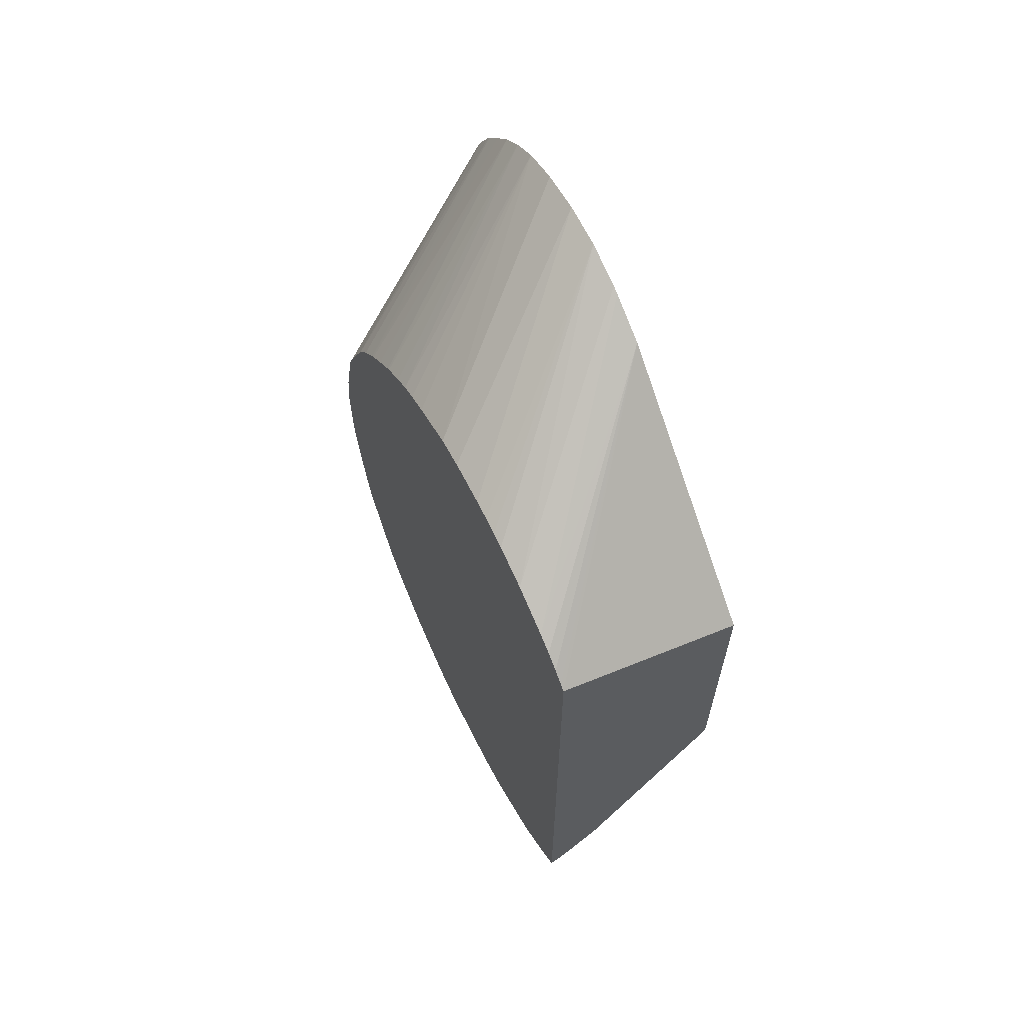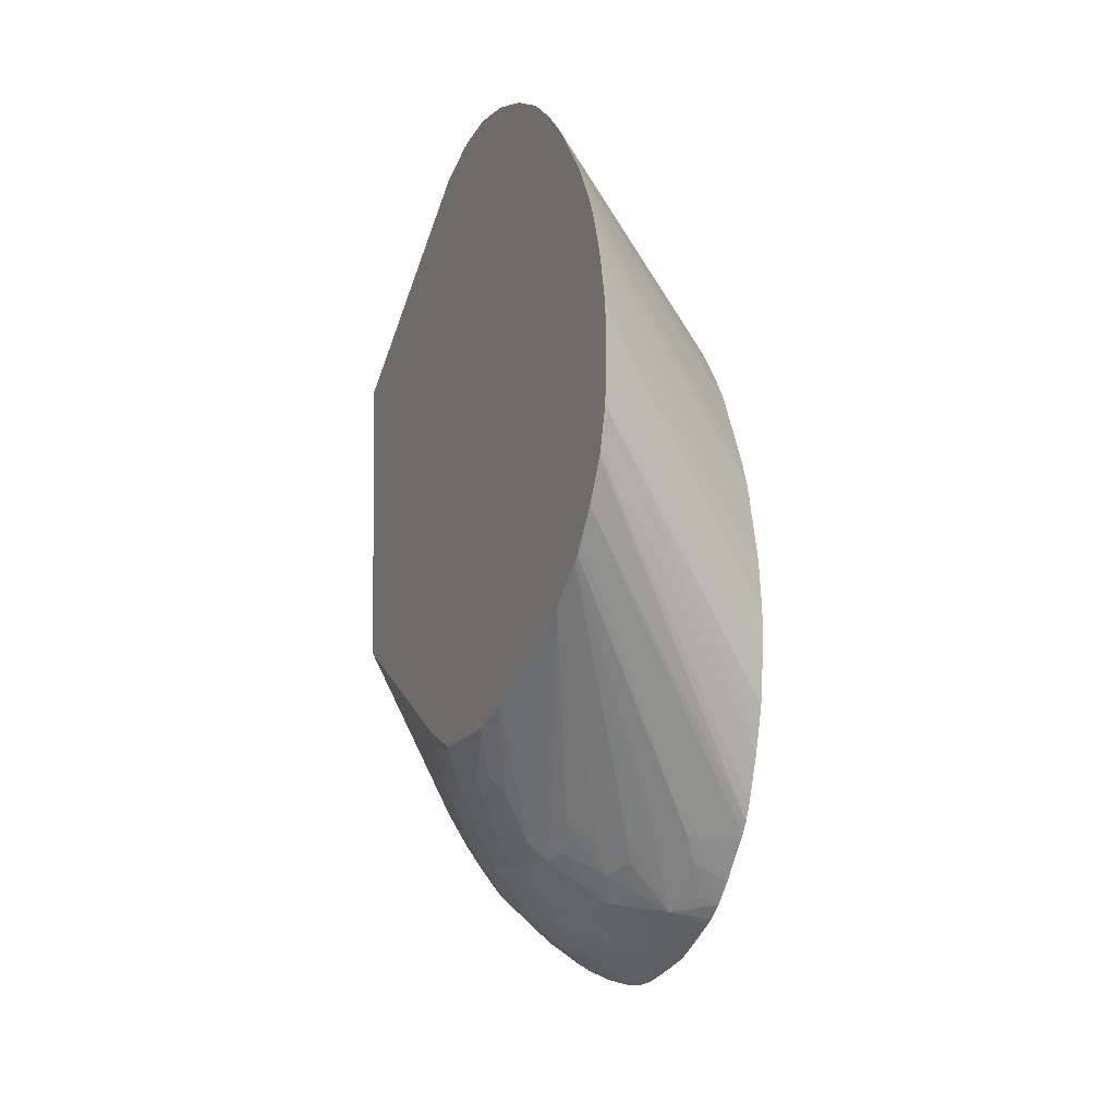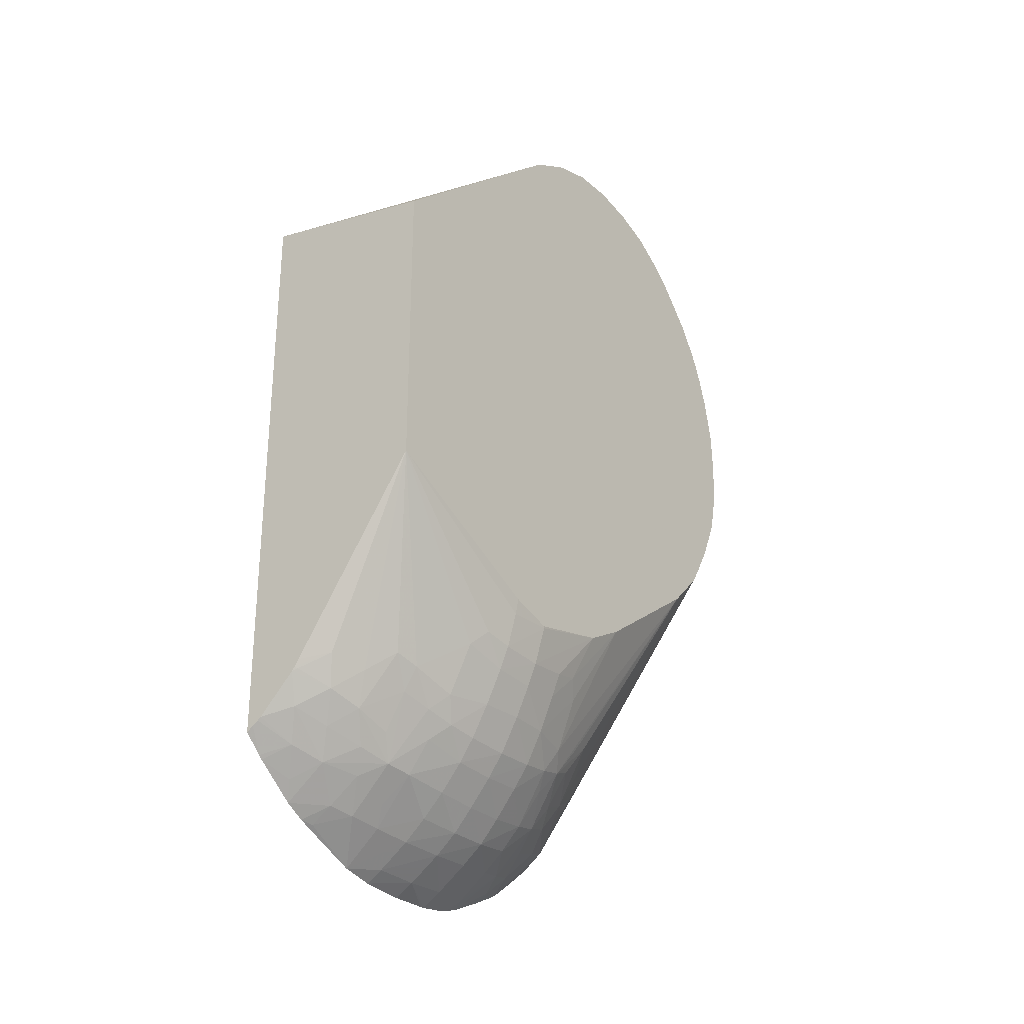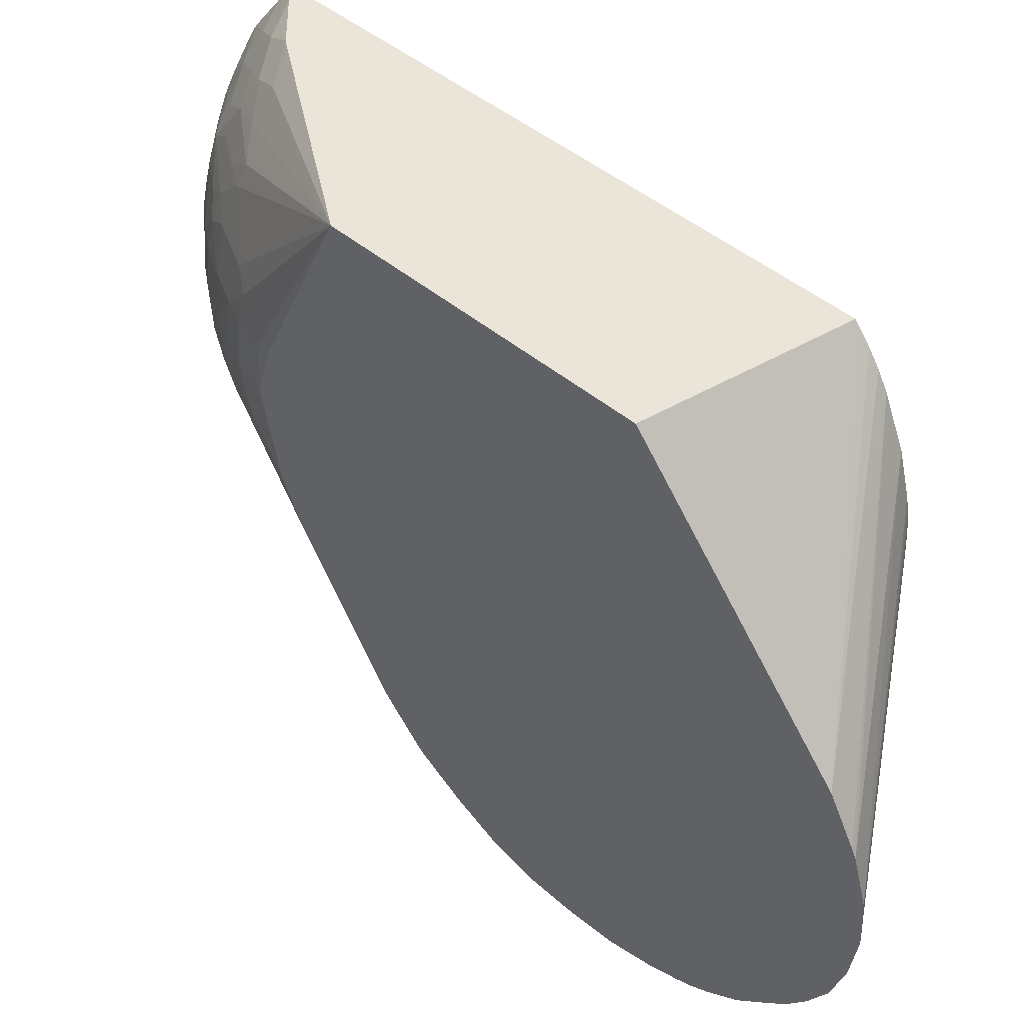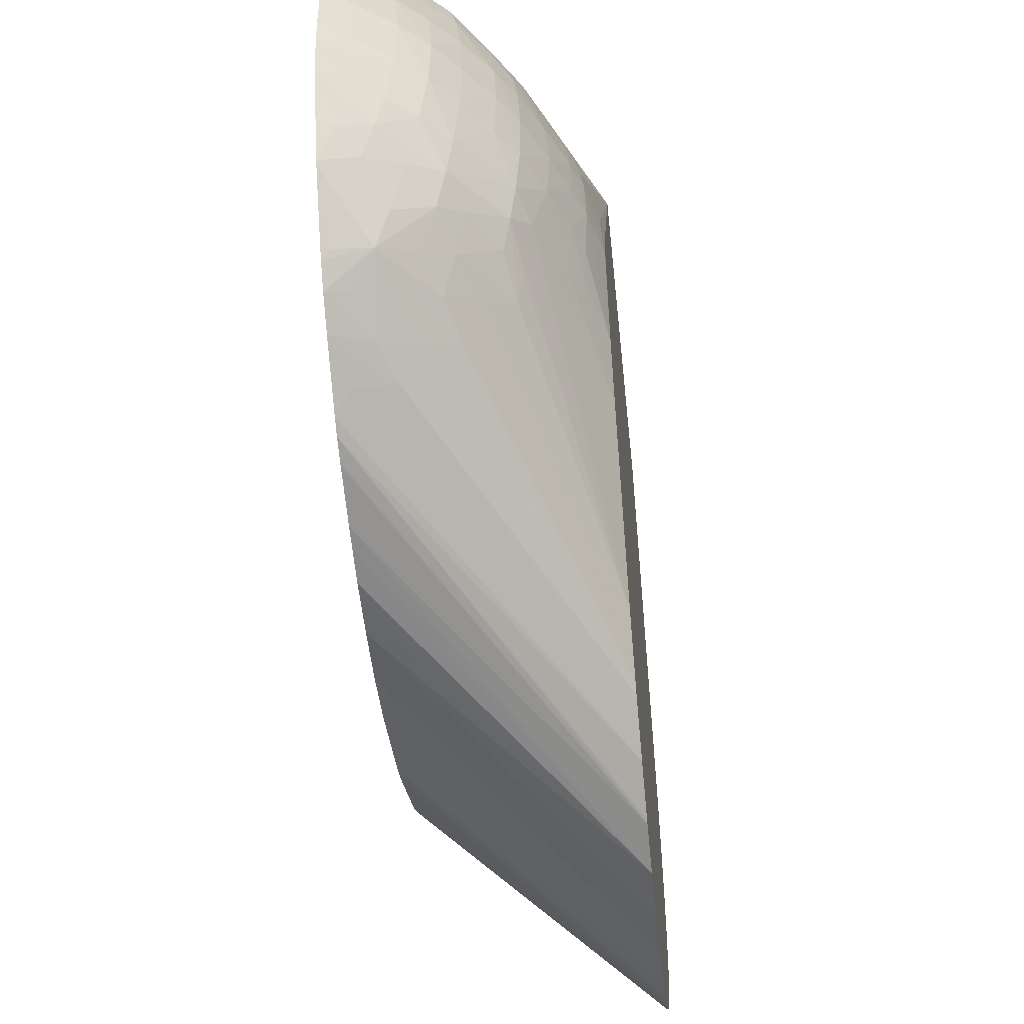
<metadata>
{"format":"obj","ext":"obj","renderer":"f3d","projection":"perspective","resolution":1024,"background":"white","views":[{"elev":63.7,"azim":153.7,"up":"+Z"},{"elev":-3.9,"azim":-25.3,"up":"+Z"},{"elev":-28.6,"azim":-143.5,"up":"+Z"},{"elev":45.2,"azim":-45.6,"up":"+Y"},{"elev":-50.2,"azim":-174.1,"up":"+Y"}]}
</metadata>
<code>
v 0.004099 -0.02241 -0.01419
v 0.004099 -0.02236 -0.01306
v 0.004099 -0.02235 -0.01533
v 0.008842 -0.02123 -0.021
v 0.008842 -0.02123 -0.01986
v 0.004099 -0.02233 -0.01291
v 0.008842 -0.02107 -0.01873
v 0.004099 -0.0221 -0.01642
v 0.008842 -0.0209 -0.02326
v 0.008842 -0.02101 -0.02279
v 0.008842 -0.02115 -0.02213
v 0.008842 -0.02118 -0.02166
v 0.004099 -0.02211 -0.01192
v 0.008842 -0.02081 -0.01769
v 0.004099 -0.02206 -0.0165
v 0.008842 -0.02042 -0.0249
v 0.008842 -0.02057 -0.02447
v 0.008842 -0.02059 -0.02441
v 0.008842 -0.02059 -0.02438
v 0.008842 -0.02056 -0.01678
v 0.004099 -0.02207 -0.0118
v 0.004099 -0.02157 -0.01757
v 0.008842 -0.02025 -0.02521
v 0.008842 -0.02053 -0.01671
v 0.004099 -0.02186 -0.01118
v 0.004099 -0.02108 -0.01839
v 0.008534 -0.01985 -0.02551
v 0.008814 -0.01948 -0.0264
v 0.008842 -0.01949 -0.02642
v 0.008842 -0.02029 -0.01617
v 0.004099 -0.02171 -0.01082
v 0.004099 -0.02091 -0.01865
v 0.007736 -0.01947 -0.02523
v 0.008057 -0.0192 -0.02598
v 0.008842 -0.01906 -0.02701
v 0.008842 -0.01946 -0.01457
v 0.004099 -0.02148 -0.01037
v 0.004099 -0.02079 -0.01881
v 0.007321 -0.01879 -0.0256
v 0.007954 -0.01815 -0.02723
v 0.008384 -0.01884 -0.02682
v 0.008842 -0.01868 -0.02741
v 0.008842 -0.0194 -0.01447
v 0.004099 -0.02104 -0.009681
v 0.004099 -0.01998 -0.01962
v 0.006263 -0.01755 -0.02549
v 0.006641 -0.01837 -0.02522
v 0.008842 -0.01784 -0.02806
v 0.00871 -0.01847 -0.0275
v 0.006907 -0.01804 -0.02598
v 0.007291 -0.01772 -0.02679
v 0.006918 -0.01682 -0.0271
v 0.007675 -0.0174 -0.0275
v 0.008119 -0.01677 -0.02825
v 0.008842 -0.01722 -0.02851
v 0.008842 -0.01727 -0.02848
v 0.008842 -0.01851 -0.02754
v 0.008842 -0.01899 -0.01392
v 0.004099 -0.02096 -0.009566
v 0.004099 -0.01981 -0.01979
v 0.005661 -0.01706 -0.025
v 0.006641 -0.01728 -0.02635
v 0.006446 -0.01645 -0.0267
v 0.006727 -0.01607 -0.02734
v 0.007394 -0.01642 -0.0278
v 0.007869 -0.01601 -0.02844
v 0.008503 -0.01642 -0.02871
v 0.008842 -0.01716 -0.02854
v 0.008842 -0.01847 -0.01333
v 0.004099 -0.02049 -0.009044
v 0.004099 -0.01646 -0.0221
v 0.005344 -0.0154 -0.02563
v 0.005698 -0.01583 -0.02607
v 0.005531 -0.01646 -0.02525
v 0.005849 -0.01646 -0.02582
v 0.0066 -0.01532 -0.0275
v 0.007146 -0.01532 -0.02807
v 0.005975 -0.0154 -0.02665
v 0.007714 -0.01532 -0.02855
v 0.008571 -0.01535 -0.02917
v 0.008842 -0.01552 -0.0293
v 0.008842 -0.01644 -0.0289
v 0.008842 -0.01837 -0.01322
v 0.004099 -0.01993 -0.008447
v 0.004099 -0.01531 -0.02272
v 0.004503 -0.0149 -0.02394
v 0.00476 -0.0153 -0.02435
v 0.005051 -0.01419 -0.02554
v 0.005574 -0.01507 -0.02625
v 0.005908 -0.01419 -0.02694
v 0.006475 -0.01419 -0.02765
v 0.006984 -0.01419 -0.02822
v 0.007552 -0.01419 -0.02867
v 0.008842 -0.01481 -0.0295
v 0.008842 -0.01511 -0.02943
v 0.008842 -0.01788 -0.01276
v 0.008842 -0.01731 -0.01224
v 0.008842 -0.01724 -0.01218
v 0.004099 -0.01933 -0.007964
v 0.004099 -0.01306 -0.02322
v 0.004109 -0.01306 -0.02327
v 0.004387 -0.01306 -0.0242
v 0.004436 -0.01419 -0.02408
v 0.004668 -0.01419 -0.02465
v 0.004988 -0.01306 -0.02554
v 0.005491 -0.01419 -0.02637
v 0.004629 -0.01306 -0.02477
v 0.005877 -0.01306 -0.02698
v 0.006445 -0.01306 -0.02767
v 0.006956 -0.01306 -0.02823
v 0.007523 -0.01306 -0.02871
v 0.008344 -0.01419 -0.02924
v 0.008842 -0.01419 -0.02957
v 0.008842 -0.01662 -0.01173
v 0.004099 -0.0186 -0.007509
v 0.008842 -0.01615 -0.01141
v 0.004099 -0.01299 -0.0232
v 0.004182 -0.01192 -0.02327
v 0.004426 -0.01192 -0.02412
v 0.004665 -0.01192 -0.02469
v 0.005086 -0.01192 -0.02554
v 0.005467 -0.01306 -0.02642
v 0.005922 -0.01192 -0.02691
v 0.006489 -0.01192 -0.02758
v 0.007054 -0.01192 -0.02815
v 0.007621 -0.01192 -0.02865
v 0.008409 -0.01192 -0.02922
v 0.008335 -0.01306 -0.02928
v 0.008842 -0.01405 -0.02957
v 0.008842 -0.01386 -0.01046
v 0.004099 -0.01759 -0.007166
v 0.008842 -0.0157 -0.01118
v 0.008842 -0.01513 -0.01094
v 0.004099 -0.01192 -0.02288
v 0.004099 -0.007291 -0.02065
v 0.004492 -0.01118 -0.02396
v 0.004761 -0.0108 -0.02436
v 0.005369 -0.01078 -0.0256
v 0.005614 -0.01116 -0.02622
v 0.005529 -0.01192 -0.02634
v 0.006632 -0.01078 -0.02742
v 0.006027 -0.01078 -0.02663
v 0.007784 -0.011 -0.02851
v 0.008842 -0.0111 -0.02931
v 0.008842 -0.01192 -0.02948
v 0.008842 -0.01292 -0.02957
v 0.008842 -0.01306 -0.02958
v 0.008842 -0.01306 -0.01033
v 0.004099 -0.01646 -0.006985
v 0.007288 -0.007291 -0.02537
v 0.006675 -0.007794 -0.02517
v 0.006297 -0.008595 -0.02546
v 0.00567 -0.009072 -0.02498
v 0.005534 -0.009649 -0.02519
v 0.004099 -0.007291 -0.01301
v 0.005743 -0.0104 -0.02601
v 0.007395 -0.01069 -0.02806
v 0.006762 -0.01013 -0.0273
v 0.007961 -0.01024 -0.02837
v 0.008842 -0.0098 -0.02872
v 0.008732 -0.009649 -0.02859
v 0.008842 -0.01192 -0.01029
v 0.004099 -0.01532 -0.007042
v 0.008842 -0.01143 -0.01032
v 0.007401 -0.007291 -0.02553
v 0.00736 -0.007361 -0.02557
v 0.00694 -0.008117 -0.02593
v 0.006675 -0.008874 -0.02627
v 0.005908 -0.009649 -0.02576
v 0.004099 -0.013 -0.008057
v 0.008842 -0.007291 -0.01205
v 0.006513 -0.009712 -0.02666
v 0.007013 -0.009374 -0.02703
v 0.00777 -0.008859 -0.02742
v 0.007386 -0.009712 -0.0276
v 0.008164 -0.009649 -0.02822
v 0.008842 -0.009358 -0.02852
v 0.004099 -0.01426 -0.007363
v 0.008842 -0.01102 -0.01036
v 0.008842 -0.01064 -0.01043
v 0.008842 -0.009633 -0.0107
v 0.007477 -0.007291 -0.02563
v 0.007697 -0.007685 -0.02636
v 0.007355 -0.008488 -0.02669
v 0.004099 -0.01407 -0.007456
v 0.008842 -0.008513 -0.01119
v 0.008842 -0.008097 -0.01143
v 0.008842 -0.007723 -0.01169
v 0.008842 -0.007438 -0.01193
v 0.008842 -0.007291 -0.02688
v 0.008547 -0.008549 -0.02778
v 0.008842 -0.008855 -0.02823
v 0.008114 -0.008102 -0.02712
v 0.008842 -0.009272 -0.01086
v 0.008425 -0.007291 -0.02659
v 0.008842 -0.00775 -0.02734
v 0.008662 -0.007291 -0.02677
v 0.008842 -0.007849 -0.02742
v 0.008483 -0.007355 -0.0267
v 0.008516 -0.007291 -0.02666
f 28 34 35
f 28 35 29
f 15 22 16
f 16 22 23
f 4 82 81
f 69 83 84
f 101 118 119
f 27 33 28
f 64 77 66
f 64 76 77
f 90 108 91
f 89 106 90
f 62 75 63
f 61 75 62
f 61 73 75
f 61 74 73
f 20 25 21
f 20 24 25
f 4 198 196
f 4 196 190
f 4 68 82
f 108 122 123
f 2 5 7
f 3 12 4
f 106 122 108
f 105 120 121
f 53 65 54
f 54 66 67
f 54 67 68
f 67 82 68
f 67 81 82
f 28 33 34
f 40 53 54
f 69 84 70
f 1 5 2
f 1 85 71
f 1 71 60
f 13 20 21
f 13 14 20
f 4 18 17
f 1 32 26
f 66 81 67
f 71 85 86
f 1 117 100
f 88 107 105
f 88 104 107
f 88 106 89
f 88 105 106
f 87 104 88
f 86 104 87
f 3 10 11
f 3 9 10
f 3 8 9
f 2 7 6
f 80 95 81
f 1 100 85
f 4 148 130
f 4 130 133
f 4 7 5
f 6 7 13
f 4 116 114
f 4 114 98
f 1 26 22
f 1 22 15
f 79 94 95
f 4 192 198
f 4 94 113
f 4 113 129
f 4 129 147
f 39 47 40
f 30 36 37
f 30 37 31
f 32 38 39
f 76 89 90
f 91 109 92
f 86 103 104
f 4 43 36
f 91 108 109
f 85 103 86
f 92 111 93
f 92 110 111
f 92 109 110
f 71 86 87
f 71 87 72
f 72 87 88
f 83 96 84
f 90 106 108
f 79 95 80
f 46 62 50
f 109 124 110
f 4 164 162
f 4 179 164
f 4 180 179
f 45 60 61
f 105 107 120
f 115 130 131
f 48 57 49
f 167 182 183
f 51 62 52
f 52 62 63
f 52 63 64
f 52 64 65
f 40 47 50
f 40 50 51
f 79 92 93
f 79 93 94
f 40 54 55
f 44 58 59
f 141 158 157
f 151 165 166
f 150 165 151
f 149 164 163
f 149 162 164
f 148 162 149
f 144 161 160
f 119 136 120
f 119 135 136
f 118 134 135
f 135 197 200
f 84 98 99
f 141 142 158
f 141 157 143
f 139 156 142
f 151 167 152
f 151 166 167
f 130 148 149
f 128 147 129
f 128 146 147
f 128 145 146
f 42 49 57
f 4 81 95
f 4 95 94
f 1 2 6
f 1 6 13
f 72 88 89
f 72 89 73
f 73 89 78
f 76 78 89
f 40 55 56
f 40 56 48
f 4 58 43
f 43 58 44
f 54 68 55
f 54 65 66
f 58 69 59
f 59 69 70
f 46 50 47
f 46 61 62
f 40 51 52
f 50 62 51
f 109 123 124
f 110 124 125
f 84 97 98
f 63 73 64
f 63 75 73
f 66 79 80
f 66 80 81
f 45 61 46
f 112 128 113
f 40 48 49
f 40 49 42
f 110 126 111
f 108 123 109
f 111 127 128
f 111 128 112
f 111 126 127
f 113 128 129
f 40 52 53
f 4 162 148
f 4 96 83
f 4 83 69
f 4 69 58
f 94 112 113
f 163 181 178
f 165 182 166
f 166 182 167
f 158 172 168
f 154 169 156
f 183 195 193
f 190 196 197
f 170 188 189
f 170 189 171
f 101 119 102
f 98 114 99
f 170 185 186
f 118 135 119
f 93 112 94
f 163 180 181
f 135 200 195
f 135 137 136
f 153 168 169
f 153 169 154
f 178 186 185
f 182 195 183
f 135 153 154
f 135 154 137
f 174 192 176
f 174 176 175
f 174 184 183
f 174 183 193
f 158 175 159
f 4 10 9
f 1 3 4
f 1 84 99
f 1 70 84
f 1 59 70
f 1 44 59
f 60 73 74
f 130 149 131
f 99 114 116
f 99 116 115
f 76 91 92
f 76 92 77
f 120 136 137
f 174 191 192
f 158 169 172
f 4 11 10
f 4 12 11
f 1 99 115
f 158 173 174
f 158 174 175
f 121 139 140
f 121 140 122
f 122 140 123
f 123 141 124
f 115 116 132
f 115 132 133
f 163 164 179
f 163 179 180
f 167 184 168
f 85 100 101
f 85 101 102
f 85 102 103
f 76 90 91
f 123 139 142
f 123 142 141
f 124 141 125
f 125 143 126
f 125 141 143
f 126 143 144
f 126 144 127
f 77 92 79
f 167 183 184
f 84 96 97
f 168 184 173
f 168 172 169
f 93 111 112
f 105 122 106
f 105 121 122
f 102 104 103
f 102 107 104
f 135 182 165
f 135 195 182
f 60 74 61
f 135 155 171
f 135 171 190
f 135 190 197
f 127 144 145
f 1 170 155
f 1 185 170
f 1 178 185
f 1 163 178
f 1 149 163
f 1 131 149
f 1 115 131
f 1 37 44
f 64 78 76
f 66 77 79
f 60 71 72
f 60 72 73
f 127 145 128
f 4 56 55
f 101 117 118
f 100 117 101
f 144 159 161
f 143 159 144
f 143 157 159
f 142 156 158
f 102 119 120
f 102 120 107
f 64 66 65
f 64 73 78
f 120 137 138
f 120 138 121
f 121 138 139
f 1 60 45
f 4 171 189
f 4 147 146
f 4 23 29
f 4 29 35
f 4 35 42
f 4 42 57
f 22 26 23
f 23 27 28
f 23 28 29
f 4 190 171
f 1 45 38
f 4 177 192
f 38 47 39
f 4 189 188
f 4 160 177
f 4 144 160
f 4 145 144
f 4 146 145
f 4 181 180
f 4 194 181
f 34 40 41
f 34 39 40
f 33 39 34
f 32 39 33
f 174 193 191
f 137 154 138
f 138 156 139
f 158 168 173
f 4 30 24
f 4 36 30
f 26 33 27
f 52 65 53
f 23 26 27
f 4 24 20
f 4 20 14
f 4 14 7
f 1 8 3
f 1 15 8
f 4 97 96
f 4 98 97
f 4 9 19
f 3 11 12
f 117 134 118
f 115 133 130
f 1 155 135
f 1 25 31
f 1 31 37
f 135 152 153
f 1 134 117
f 1 135 134
f 1 4 5
f 38 46 47
f 4 186 194
f 4 187 186
f 4 188 187
f 193 199 196
f 1 13 21
f 8 19 9
f 159 176 161
f 159 175 176
f 1 38 32
f 152 168 153
f 176 192 177
f 178 181 194
f 178 194 186
f 135 165 150
f 155 170 171
f 156 169 158
f 157 158 159
f 191 193 198
f 191 198 192
f 135 151 152
f 193 196 198
f 193 195 199
f 4 133 132
f 4 132 116
f 35 41 40
f 35 40 42
f 36 43 37
f 37 43 44
f 38 45 46
f 8 18 19
f 8 17 18
f 8 16 17
f 8 15 16
f 7 14 13
f 4 55 68
f 195 200 199
f 34 41 35
f 24 30 31
f 24 31 25
f 26 32 33
f 196 199 197
f 170 187 188
f 160 161 177
f 161 176 177
f 4 16 23
f 170 186 187
f 197 199 200
f 123 140 139
f 135 150 151
f 152 167 168
f 173 184 174
f 138 154 156
f 1 21 25
f 4 17 16
f 110 125 126
f 4 19 18
f 4 57 48
f 4 48 56

</code>
